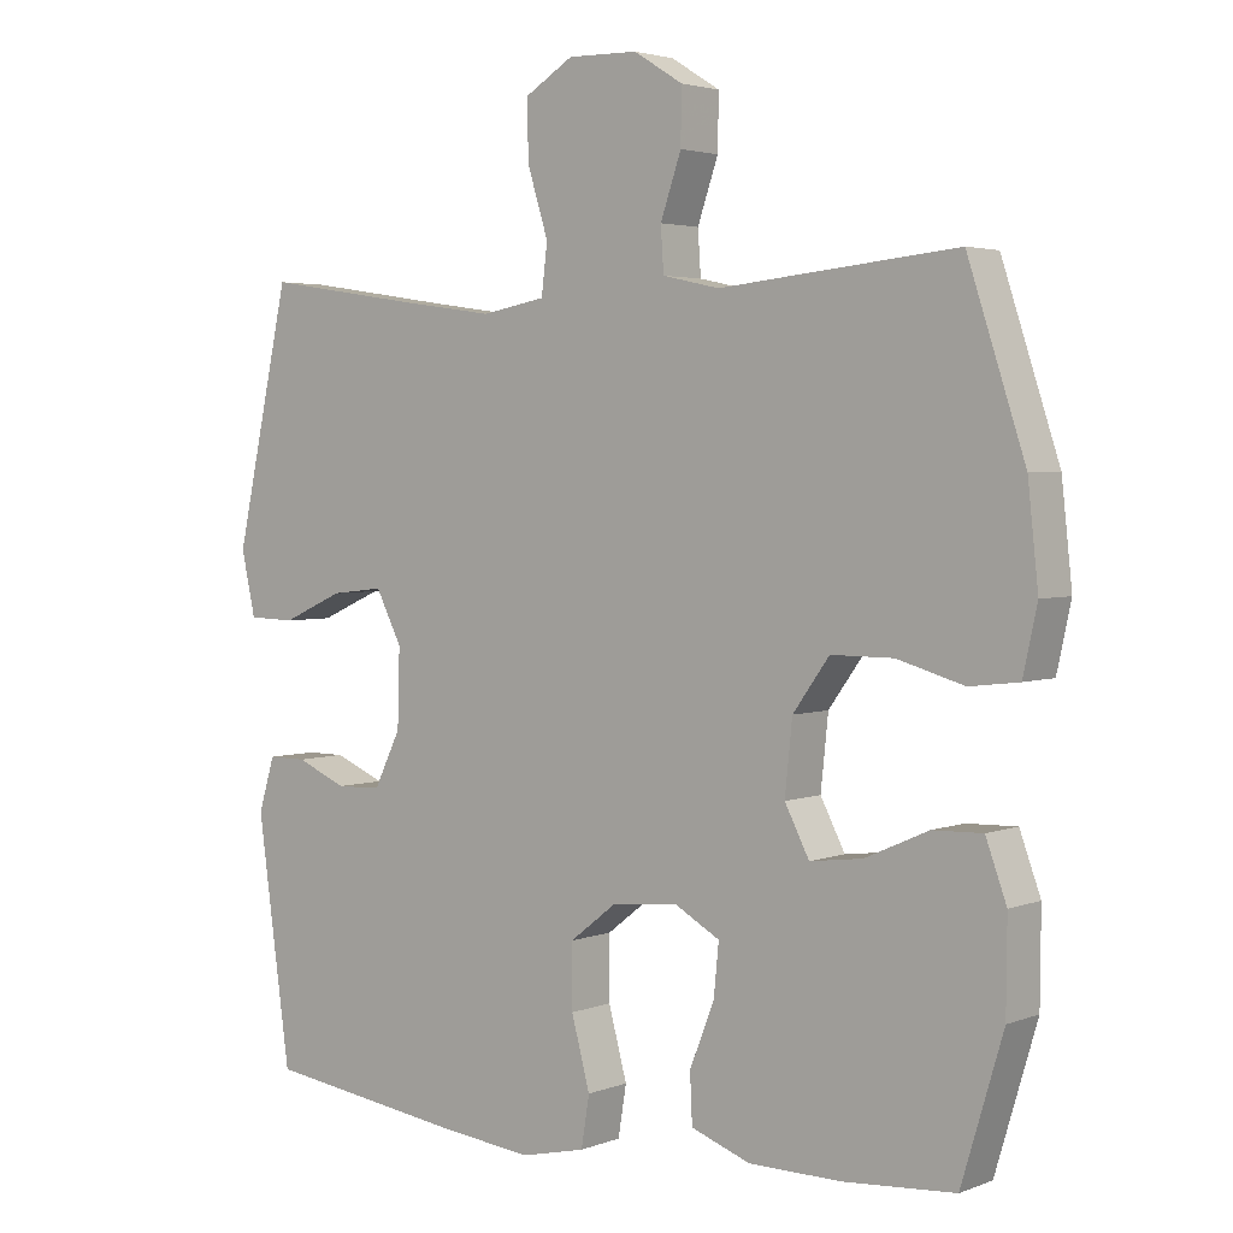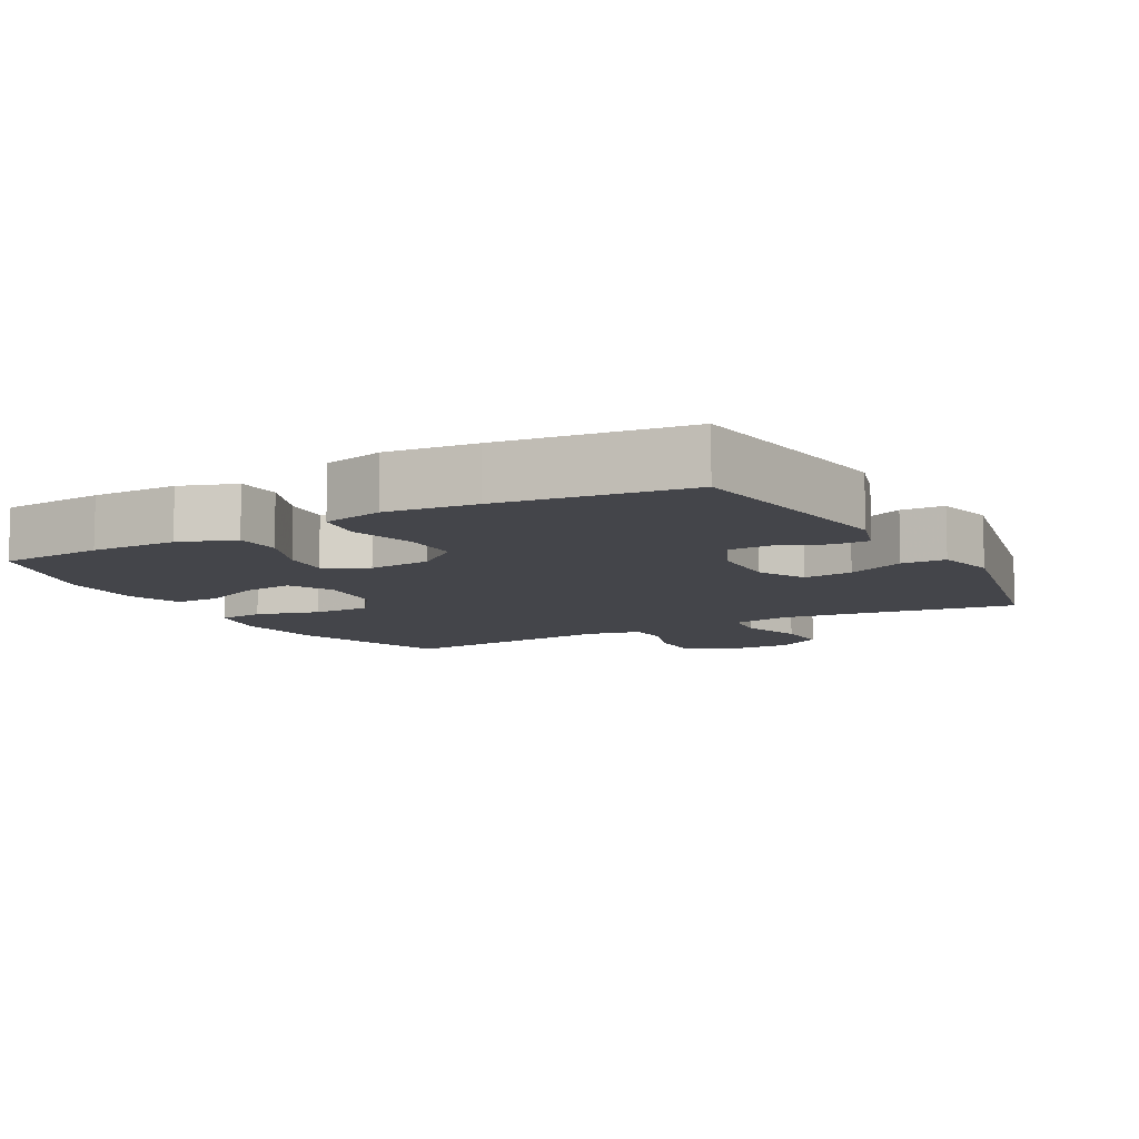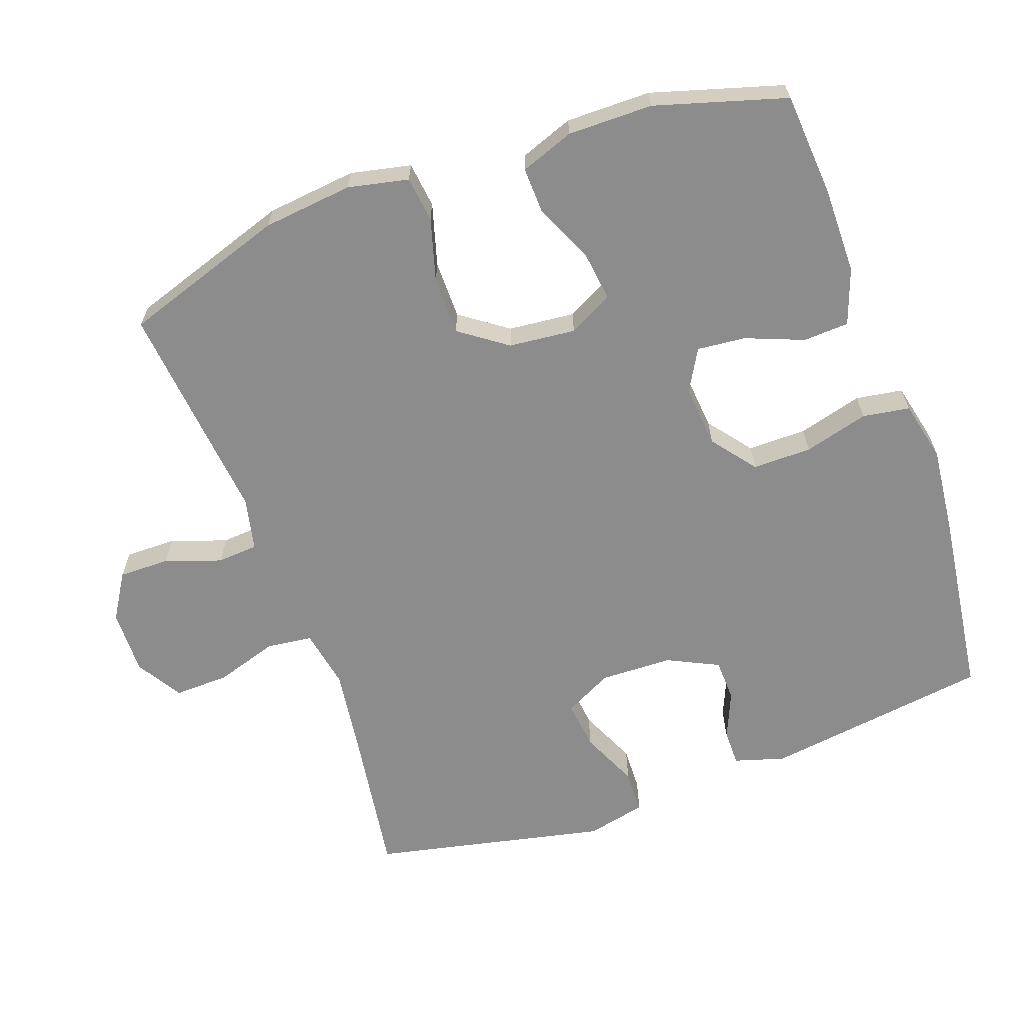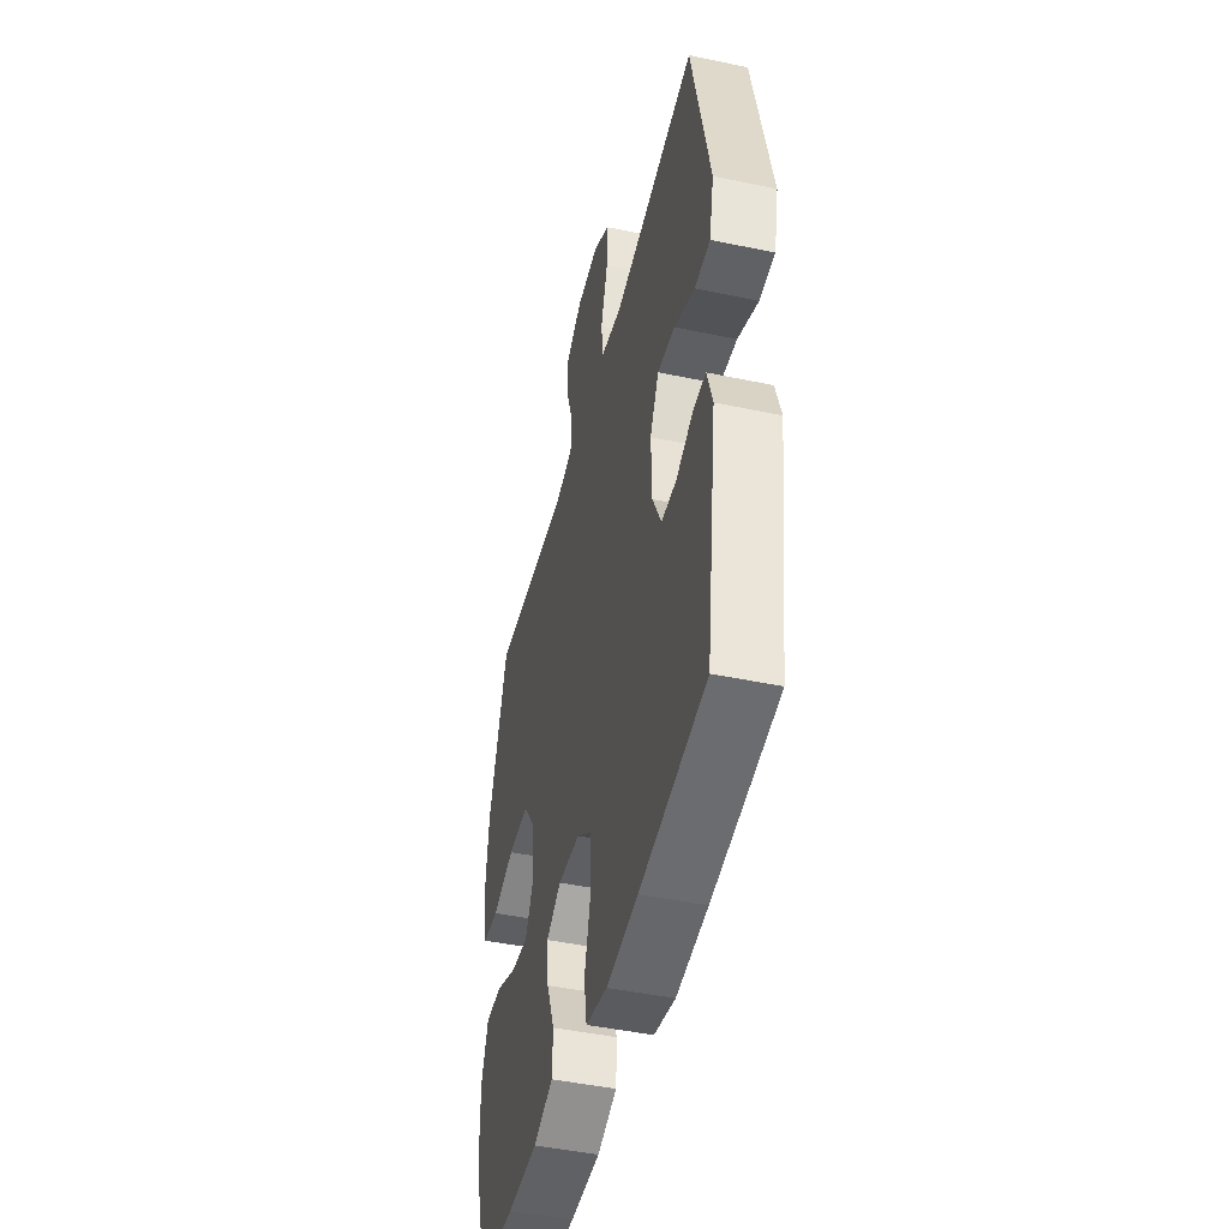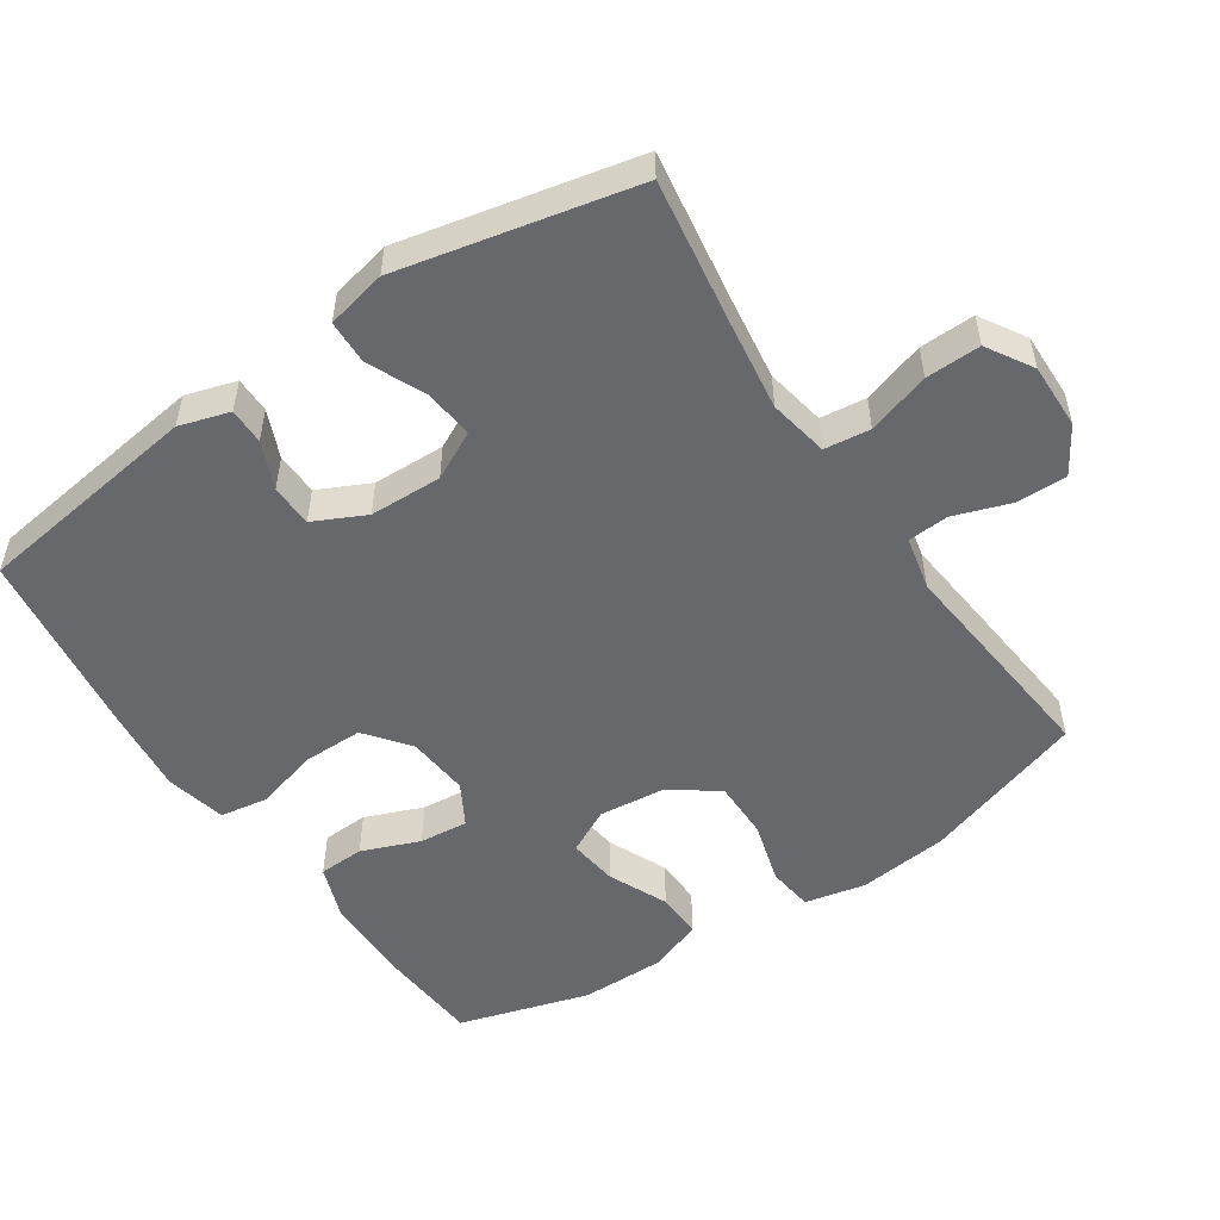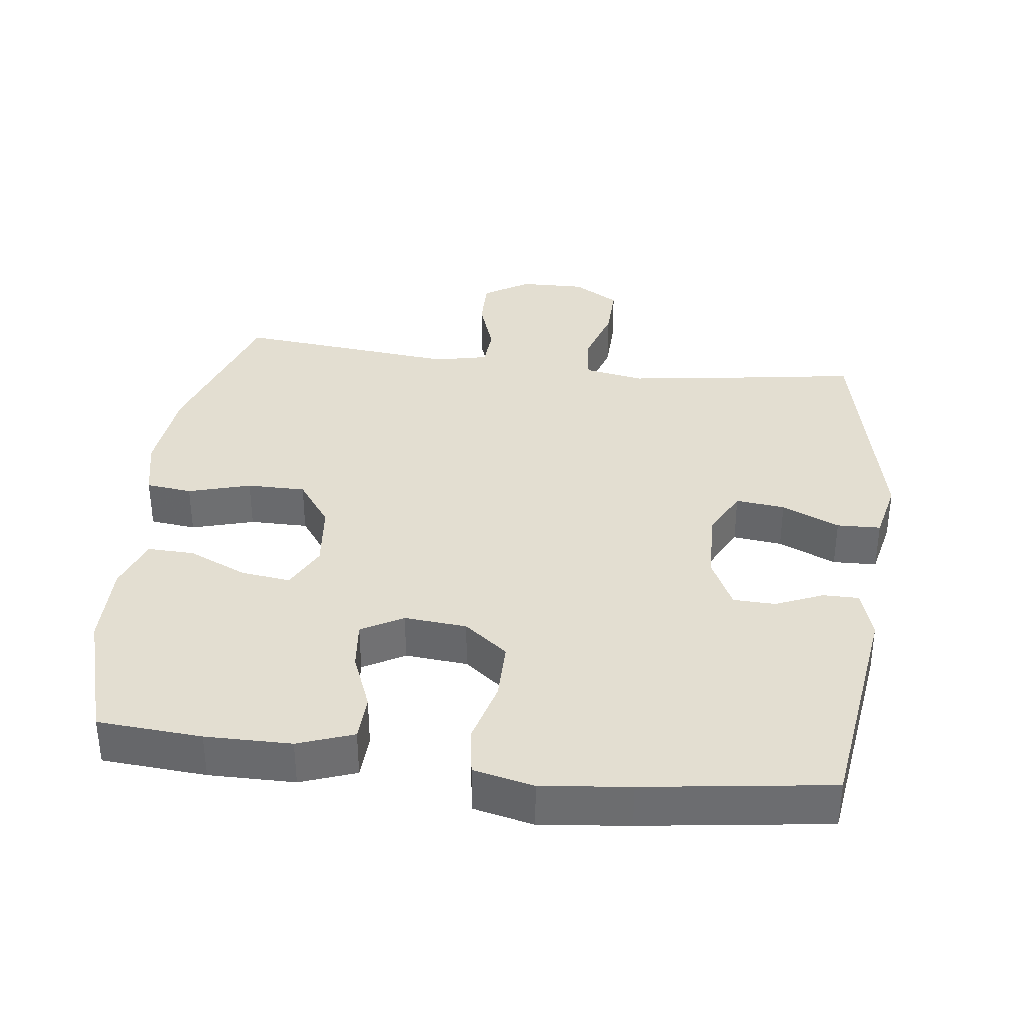
<metadata>
{"format":"obj","ext":"obj","renderer":"f3d","projection":"perspective","resolution":1024,"background":"white","views":[{"elev":3.2,"azim":38.4,"up":"+Z"},{"elev":-9.3,"azim":-150.8,"up":"+Y"},{"elev":-64.2,"azim":109.9,"up":"+Y"},{"elev":-45.9,"azim":-103.6,"up":"+Z"},{"elev":-52.4,"azim":-56.1,"up":"+Y"},{"elev":36.0,"azim":-172.9,"up":"+Y"}]}
</metadata>
<code>
v -0.5 0.07 0.5
v -0.29 0.07 0.468
v -0.161 0.07 0.45
v -0.075 0.07 0.466
v -0.067 0.07 0.532
v -0.095 0.07 0.622
v -0.097 0.07 0.701
v -0.031 0.07 0.741
v 0.063 0.07 0.739
v 0.129 0.07 0.698
v 0.128 0.07 0.625
v 0.1 0.07 0.544
v 0.104 0.07 0.485
v 0.181 0.07 0.468
v 0.298 0.07 0.48
v 0.5 0.07 0.5
v 0.577 0.07 0.265
v 0.591 0.07 0.135
v 0.572 0.07 0.048
v 0.506 0.07 0.04
v 0.416 0.07 0.066
v 0.332 0.07 0.066
v 0.283 0.07 -0.002
v 0.273 0.07 -0.098
v 0.306 0.07 -0.162
v 0.377 0.07 -0.153
v 0.462 0.07 -0.115
v 0.529 0.07 -0.113
v 0.557 0.07 -0.19
v 0.556 0.07 -0.312
v 0.5 0.07 -0.5
v 0.35 0.07 -0.511
v 0.226 0.07 -0.51
v 0.146 0.07 -0.481
v 0.143 0.07 -0.415
v 0.176 0.07 -0.332
v 0.183 0.07 -0.262
v 0.123 0.07 -0.228
v 0.033 0.07 -0.236
v -0.03 0.07 -0.285
v -0.03 0.07 -0.37
v -0.005 0.07 -0.463
v -0.016 0.07 -0.531
v -0.103 0.07 -0.551
v -0.231 0.07 -0.537
v -0.5 0.07 -0.5
v -0.545 0.07 -0.173
v -0.523 0.07 -0.101
v -0.471 0.07 -0.101
v -0.403 0.07 -0.13
v -0.342 0.07 -0.128
v -0.306 0.07 -0.054
v -0.303 0.07 0.05
v -0.338 0.07 0.119
v -0.409 0.07 0.111
v -0.492 0.07 0.074
v -0.555 0.07 0.076
v -0.574 0.07 0.162
v -0.5 0 0.5
v -0.29 0 0.468
v -0.161 0 0.45
v -0.075 0 0.466
v -0.067 0 0.532
v -0.095 0 0.622
v -0.097 0 0.701
v -0.031 0 0.741
v 0.063 0 0.739
v 0.129 0 0.698
v 0.128 0 0.625
v 0.1 0 0.544
v 0.104 0 0.485
v 0.181 0 0.468
v 0.298 0 0.48
v 0.5 0 0.5
v 0.577 0 0.265
v 0.591 0 0.135
v 0.572 0 0.048
v 0.506 0 0.04
v 0.416 0 0.066
v 0.332 0 0.066
v 0.283 0 -0.002
v 0.273 0 -0.098
v 0.306 0 -0.162
v 0.377 0 -0.153
v 0.462 0 -0.115
v 0.529 0 -0.113
v 0.557 0 -0.19
v 0.556 0 -0.312
v 0.5 0 -0.5
v 0.35 0 -0.511
v 0.226 0 -0.51
v 0.146 0 -0.481
v 0.143 0 -0.415
v 0.176 0 -0.332
v 0.183 0 -0.262
v 0.123 0 -0.228
v 0.033 0 -0.236
v -0.03 0 -0.285
v -0.03 0 -0.37
v -0.005 0 -0.463
v -0.016 0 -0.531
v -0.103 0 -0.551
v -0.231 0 -0.537
v -0.5 0 -0.5
v -0.545 0 -0.173
v -0.523 0 -0.101
v -0.471 0 -0.101
v -0.403 0 -0.13
v -0.342 0 -0.128
v -0.306 0 -0.054
v -0.303 0 0.05
v -0.338 0 0.119
v -0.409 0 0.111
v -0.492 0 0.074
v -0.555 0 0.076
v -0.574 0 0.162
f 55 56 57 58
f 54 55 58 1
f 53 54 1 2
f 52 53 2 3
f 47 48 49 50
f 47 50 51
f 46 47 51
f 45 46 51 52
f 41 42 43 44
f 40 41 44 45
f 33 34 35 36
f 33 36 37
f 32 33 37
f 31 32 37
f 30 31 37
f 29 30 37 38
f 26 27 28 29
f 25 26 29 38
f 18 19 20 21
f 18 21 22
f 17 18 22
f 14 15 16 17
f 13 14 17 22
f 9 10 11 12
f 9 12 13
f 8 9 13
f 5 6 7 8
f 4 5 8 13
f 40 45 52 3
f 24 25 38 39
f 23 24 39
f 22 23 39 40
f 13 22 40
f 3 4 13 40
f 116 115 114 113
f 59 116 113 112
f 60 59 112 111
f 61 60 111 110
f 108 107 106 105
f 109 108 105
f 109 105 104
f 110 109 104 103
f 102 101 100 99
f 103 102 99 98
f 94 93 92 91
f 95 94 91
f 95 91 90
f 95 90 89
f 95 89 88
f 96 95 88 87
f 87 86 85 84
f 96 87 84 83
f 79 78 77 76
f 80 79 76
f 80 76 75
f 75 74 73 72
f 80 75 72 71
f 70 69 68 67
f 71 70 67
f 71 67 66
f 66 65 64 63
f 71 66 63 62
f 61 110 103 98
f 97 96 83 82
f 97 82 81
f 98 97 81 80
f 98 80 71
f 98 71 62 61
f 1 59 60 2
f 2 60 61 3
f 3 61 62 4
f 4 62 63 5
f 5 63 64 6
f 6 64 65 7
f 7 65 66 8
f 8 66 67 9
f 9 67 68 10
f 10 68 69 11
f 11 69 70 12
f 12 70 71 13
f 13 71 72 14
f 14 72 73 15
f 15 73 74 16
f 16 74 75 17
f 17 75 76 18
f 18 76 77 19
f 19 77 78 20
f 20 78 79 21
f 21 79 80 22
f 22 80 81 23
f 23 81 82 24
f 24 82 83 25
f 25 83 84 26
f 26 84 85 27
f 27 85 86 28
f 28 86 87 29
f 29 87 88 30
f 30 88 89 31
f 31 89 90 32
f 32 90 91 33
f 33 91 92 34
f 34 92 93 35
f 35 93 94 36
f 36 94 95 37
f 37 95 96 38
f 38 96 97 39
f 39 97 98 40
f 40 98 99 41
f 41 99 100 42
f 42 100 101 43
f 43 101 102 44
f 44 102 103 45
f 45 103 104 46
f 46 104 105 47
f 47 105 106 48
f 48 106 107 49
f 49 107 108 50
f 50 108 109 51
f 51 109 110 52
f 52 110 111 53
f 53 111 112 54
f 54 112 113 55
f 55 113 114 56
f 56 114 115 57
f 57 115 116 58
f 58 116 59 1

</code>
